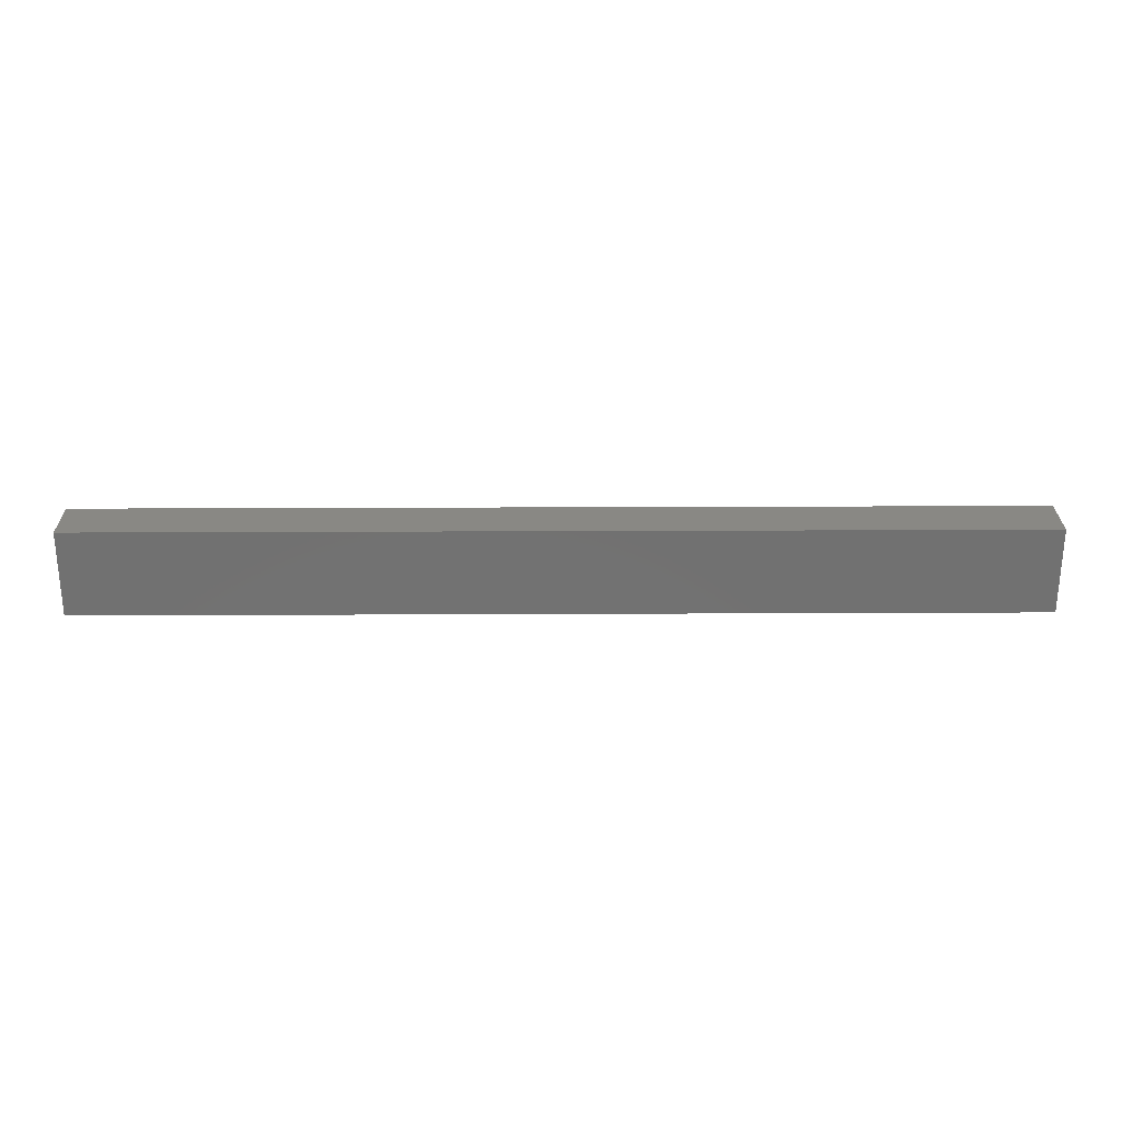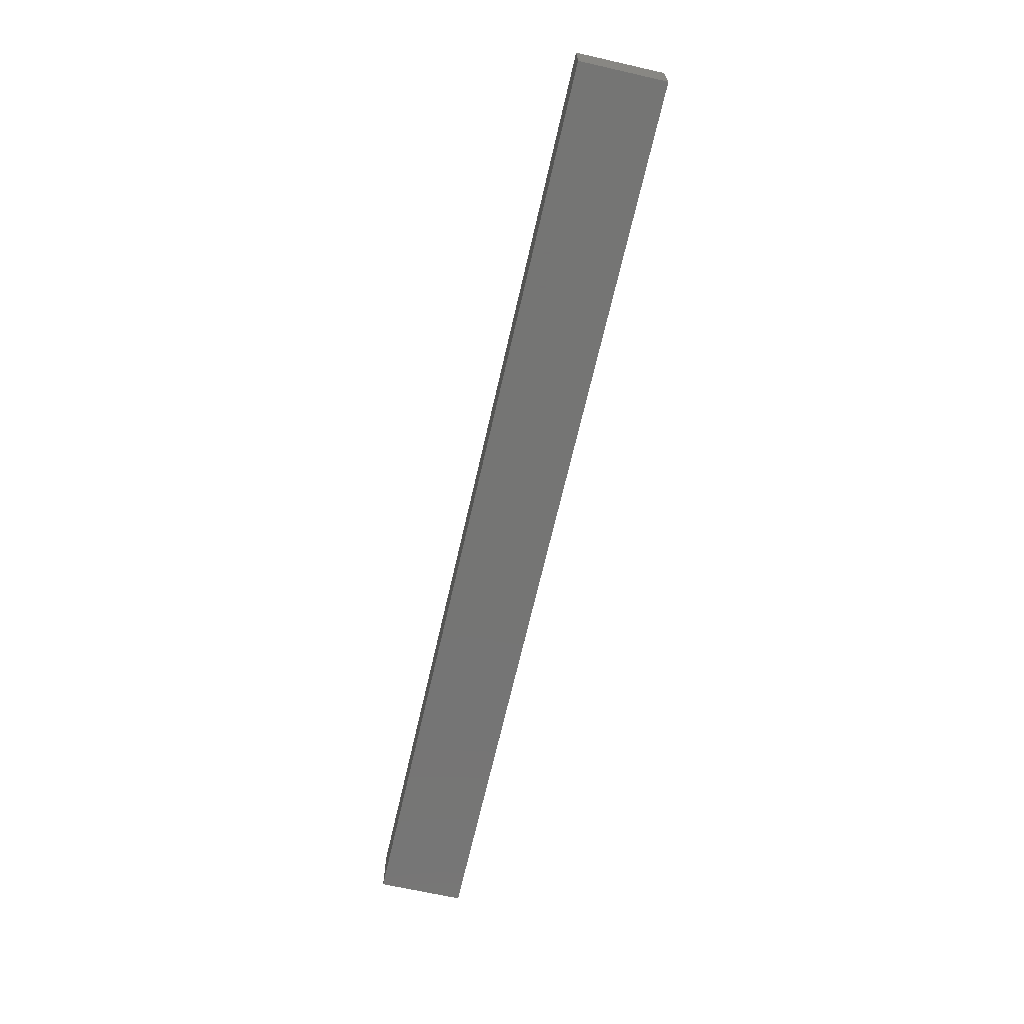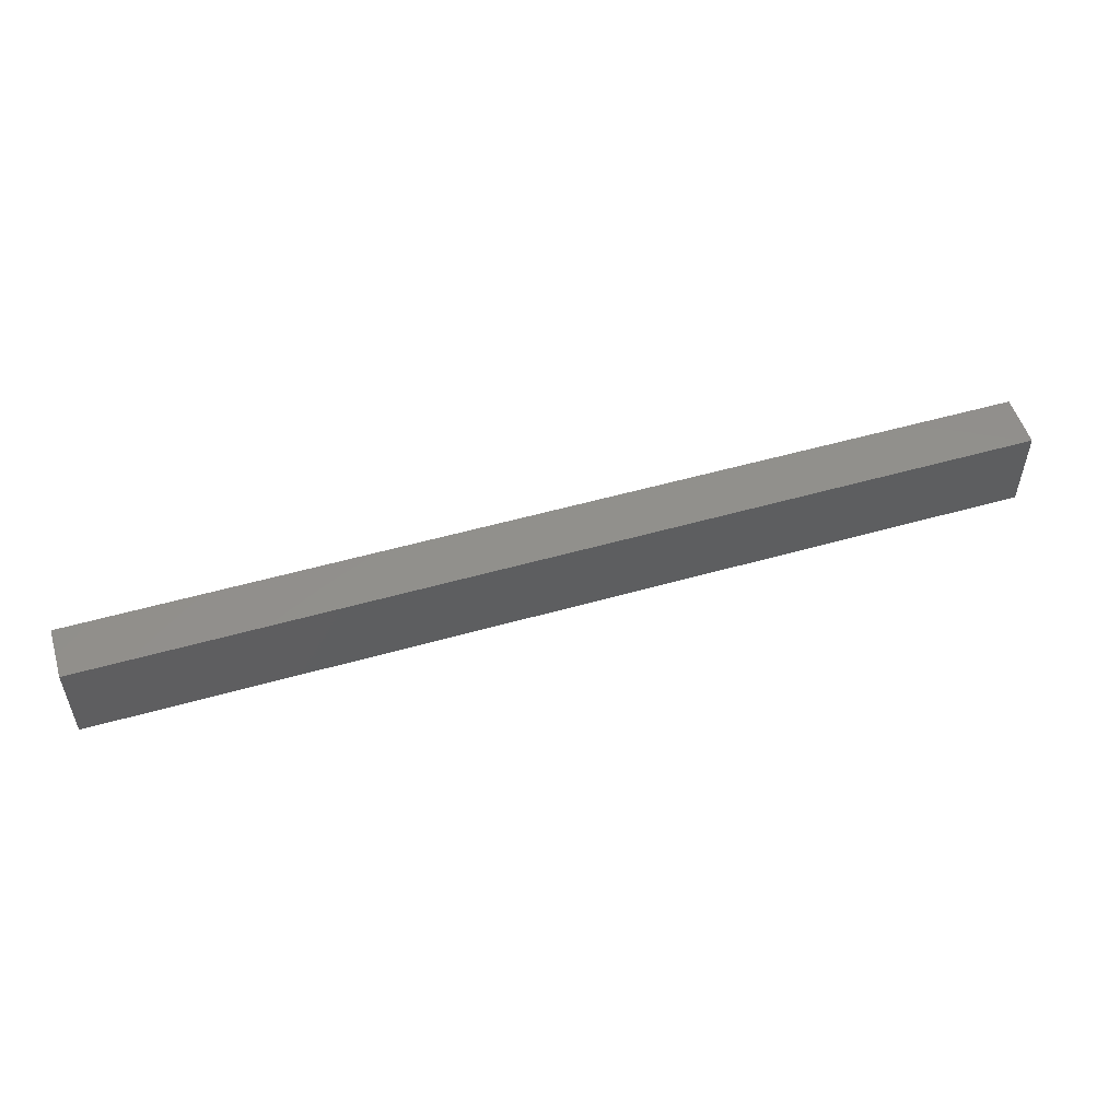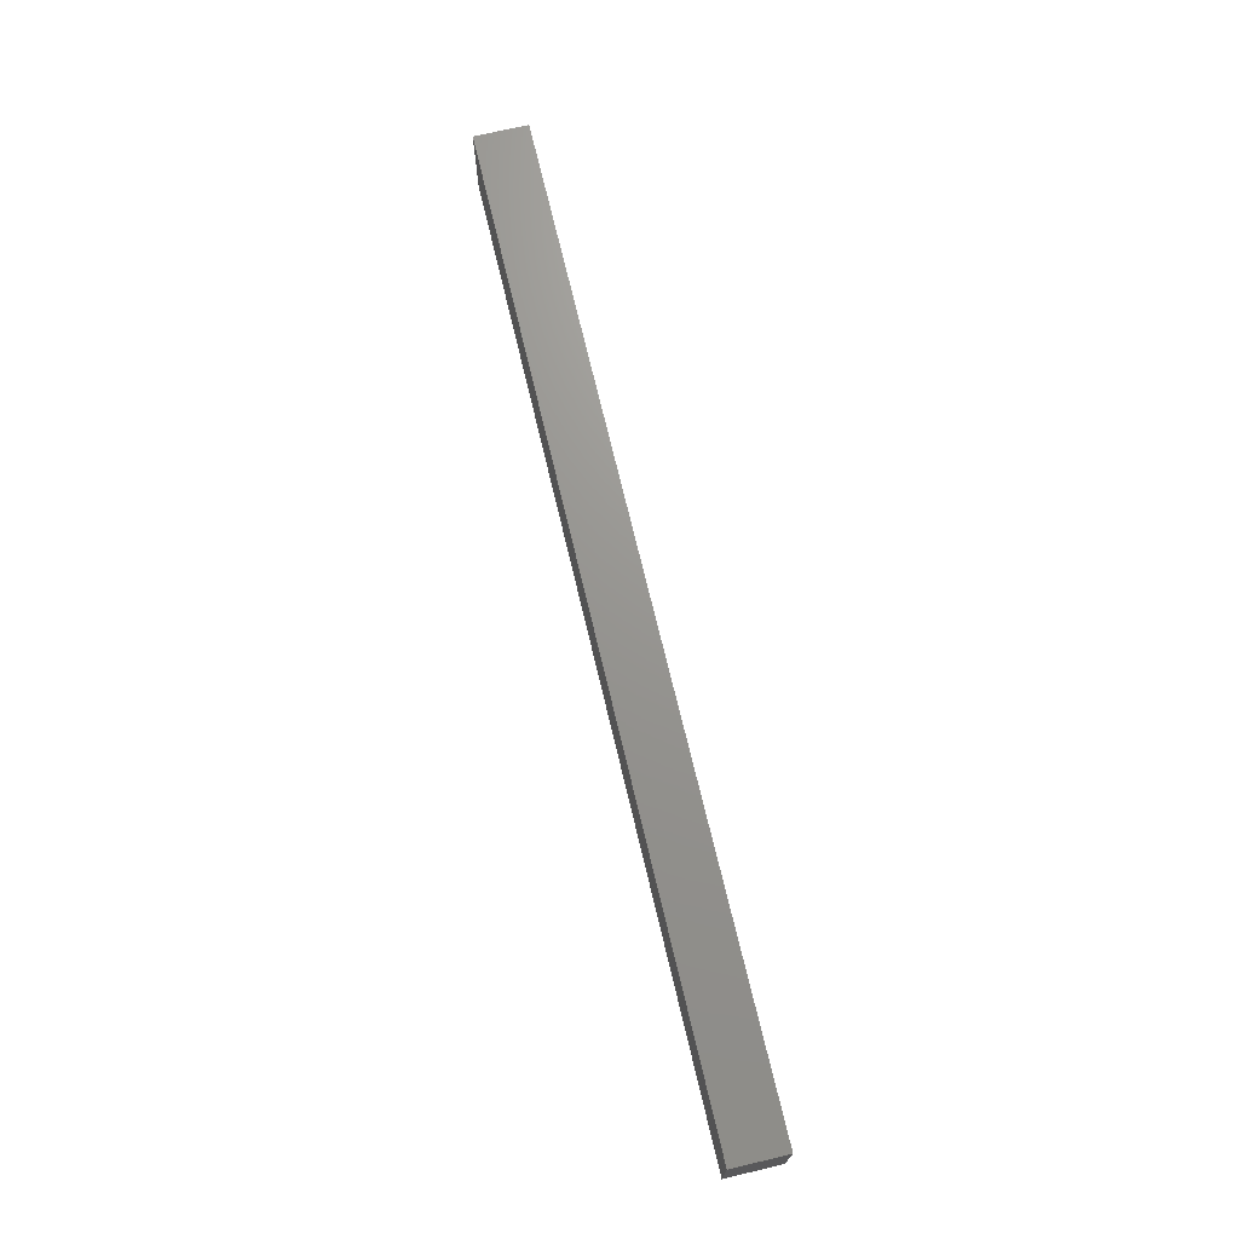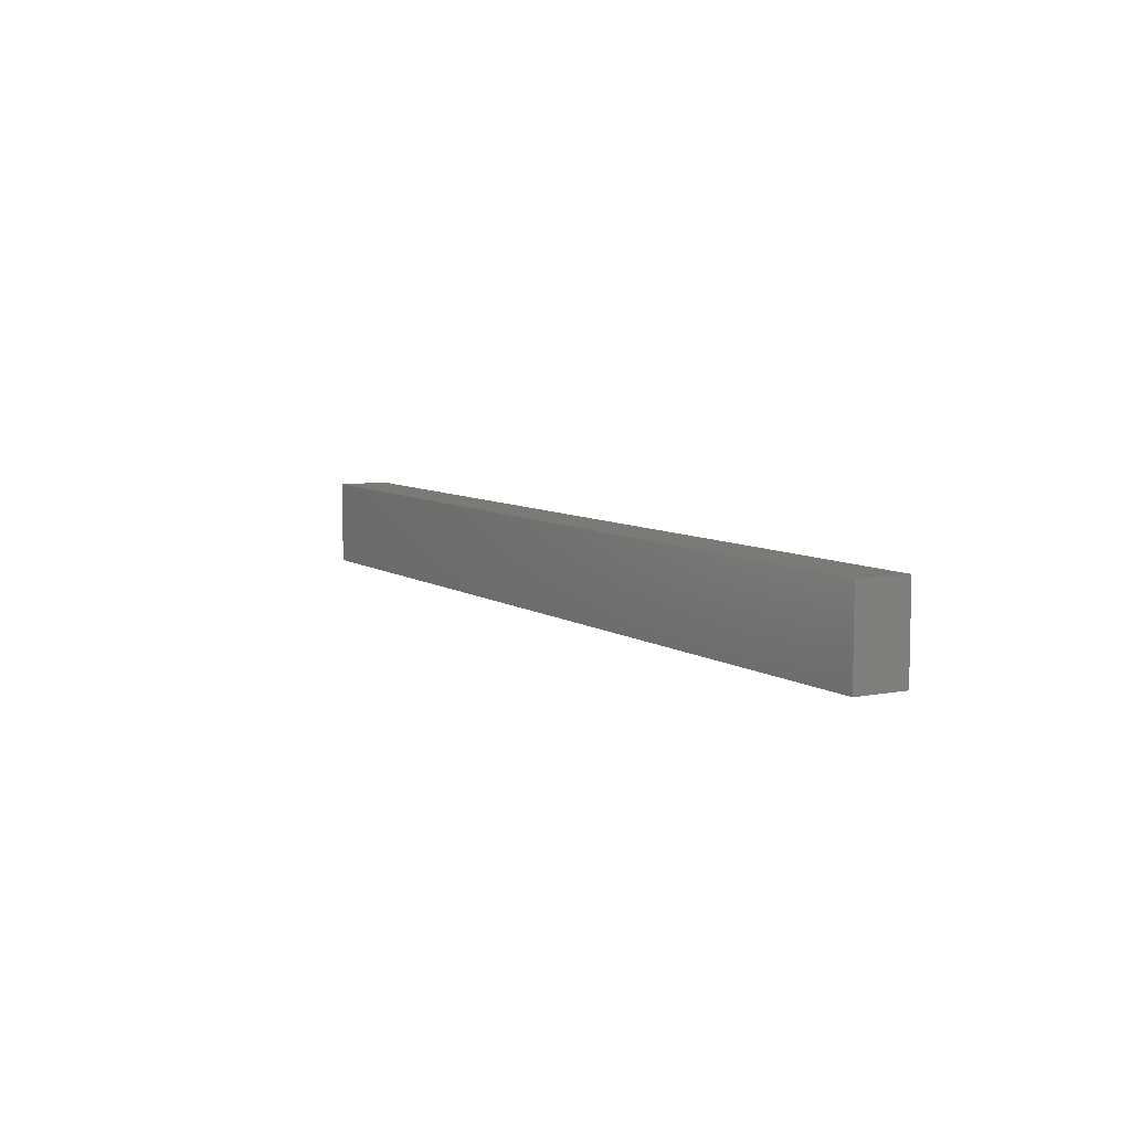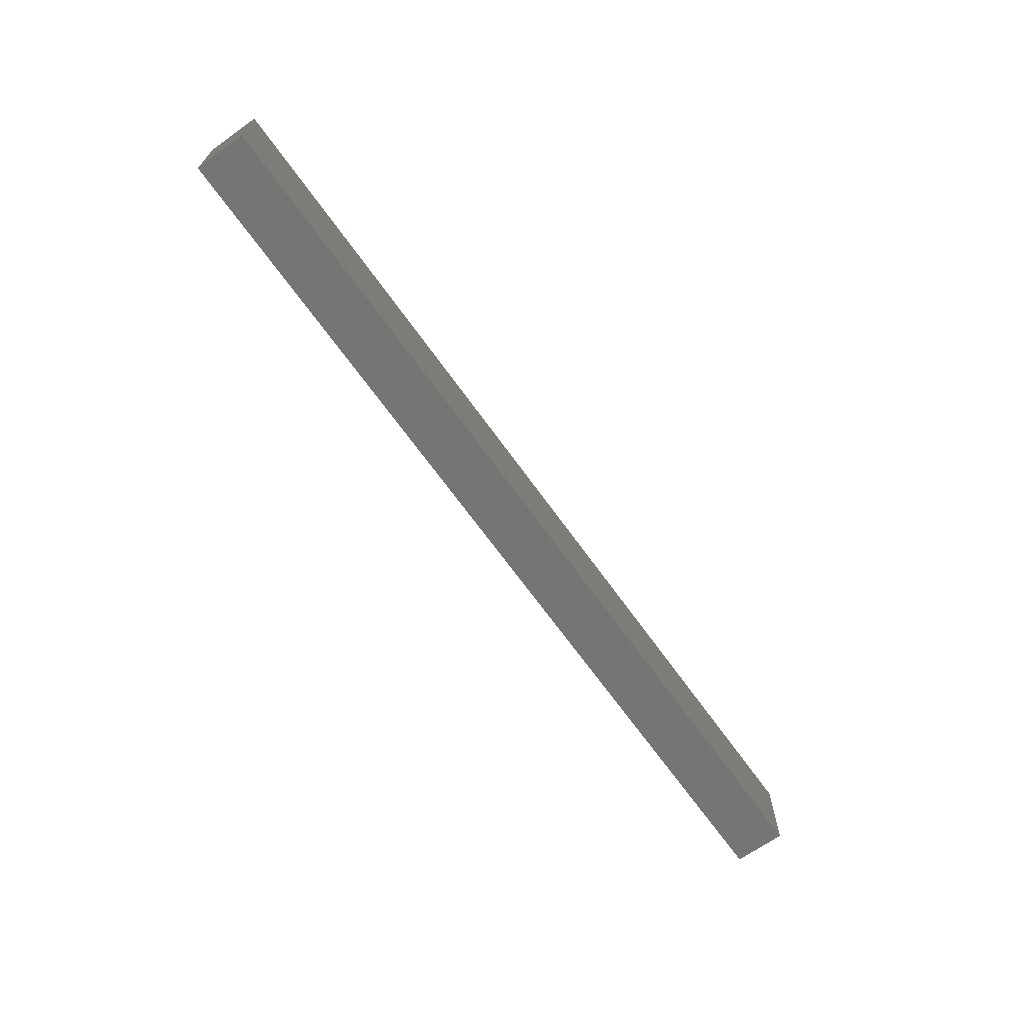
<metadata>
{"format":"stl","ext":"stl","renderer":"f3d","projection":"perspective","resolution":1024,"background":"white","views":[{"elev":26.5,"azim":179.6,"up":"+Z"},{"elev":-67.1,"azim":77.2,"up":"+Y"},{"elev":52.9,"azim":163.0,"up":"+Z"},{"elev":70.6,"azim":76.7,"up":"+Z"},{"elev":7.2,"azim":60.4,"up":"+Z"},{"elev":-67.3,"azim":125.5,"up":"+Z"}]}
</metadata>
<code>
# stl→obj: 8 verts, 12 faces
v 72.21 12.5 22.13
v 104.6 10.69 22.13
v 104.6 12.5 22.13
v 72.21 10.69 22.13
v 104.6 12.5 19.13
v 72.21 12.5 19.13
v 72.21 10.69 19.13
v 104.6 10.69 19.13
f 1 2 3
f 2 1 4
f 5 1 3
f 1 5 6
f 7 5 8
f 5 7 6
f 7 2 4
f 2 7 8
f 7 1 6
f 1 7 4
f 2 5 3
f 5 2 8

</code>
